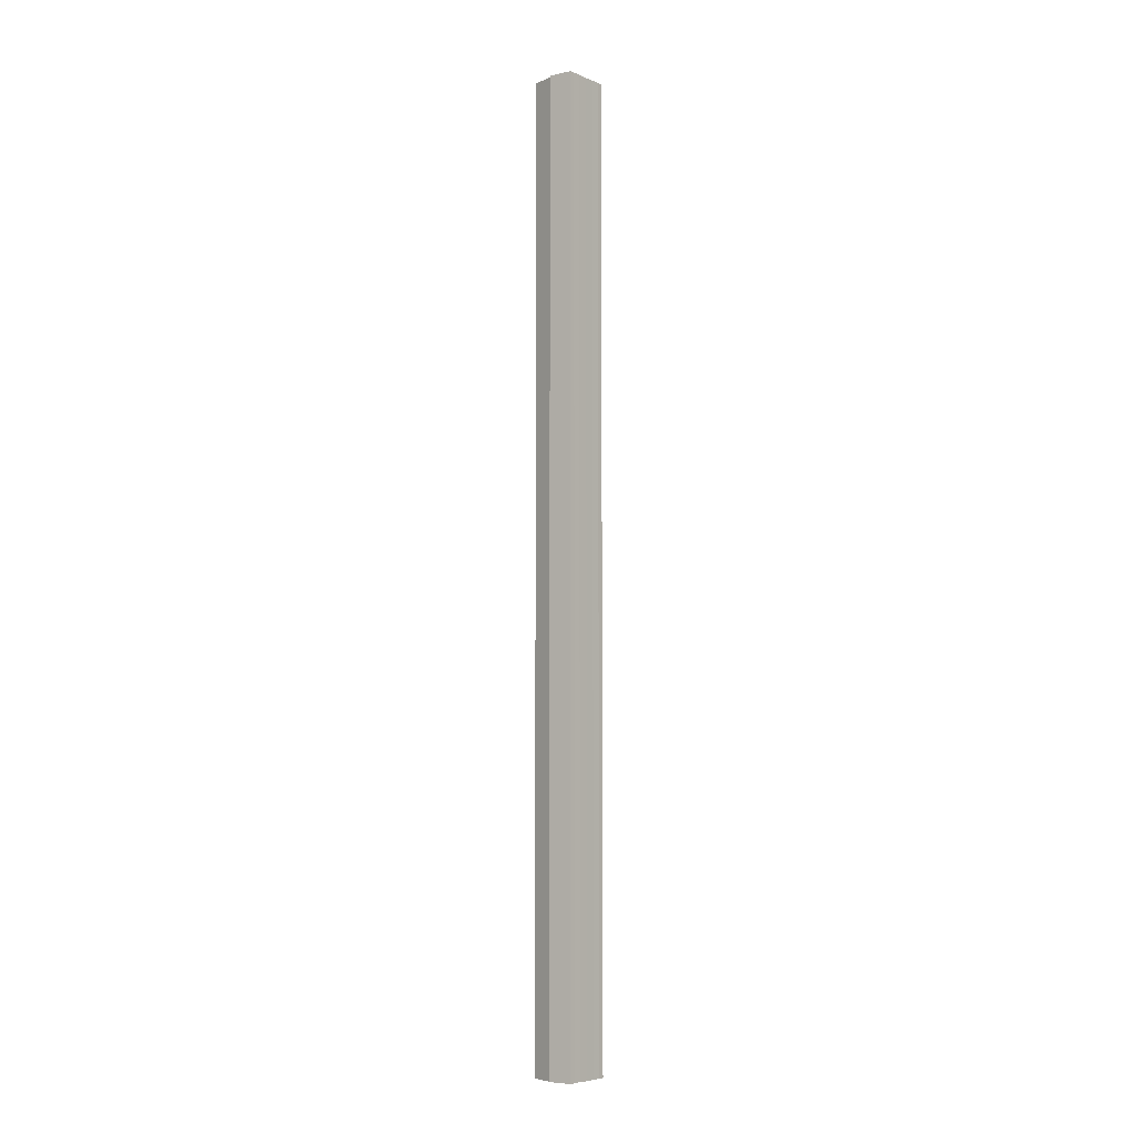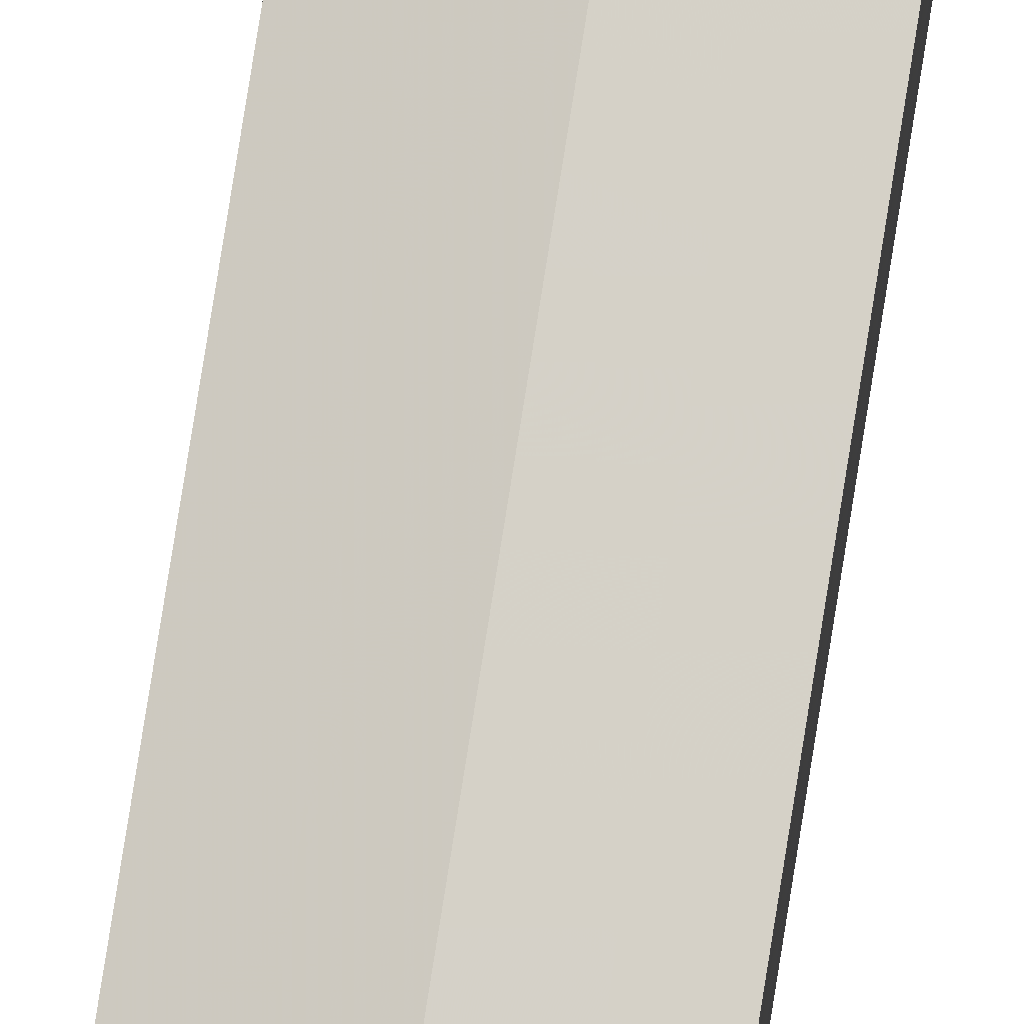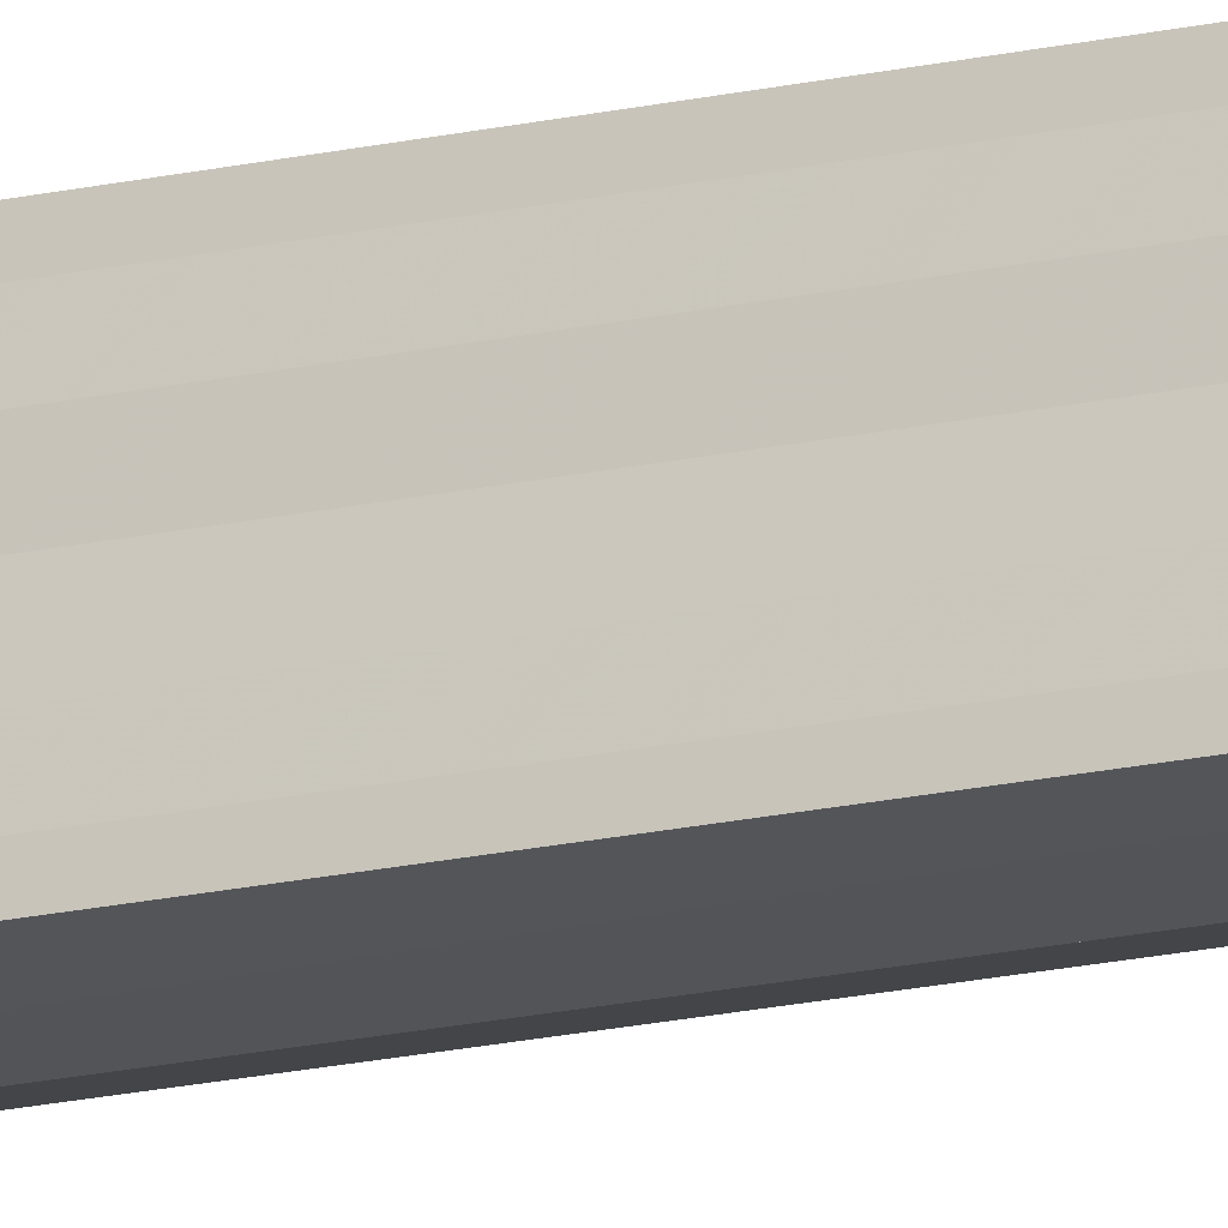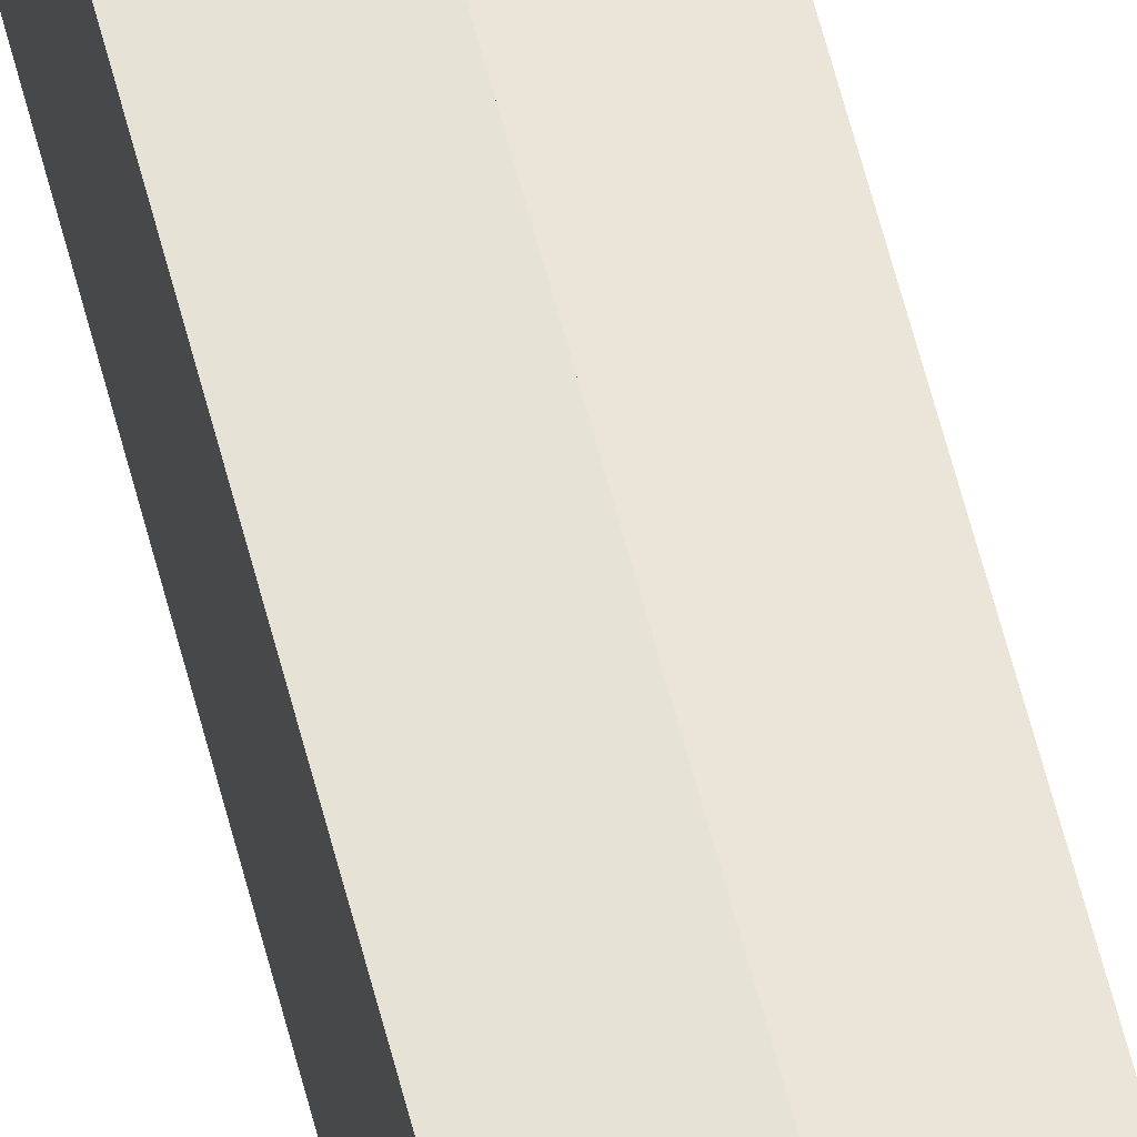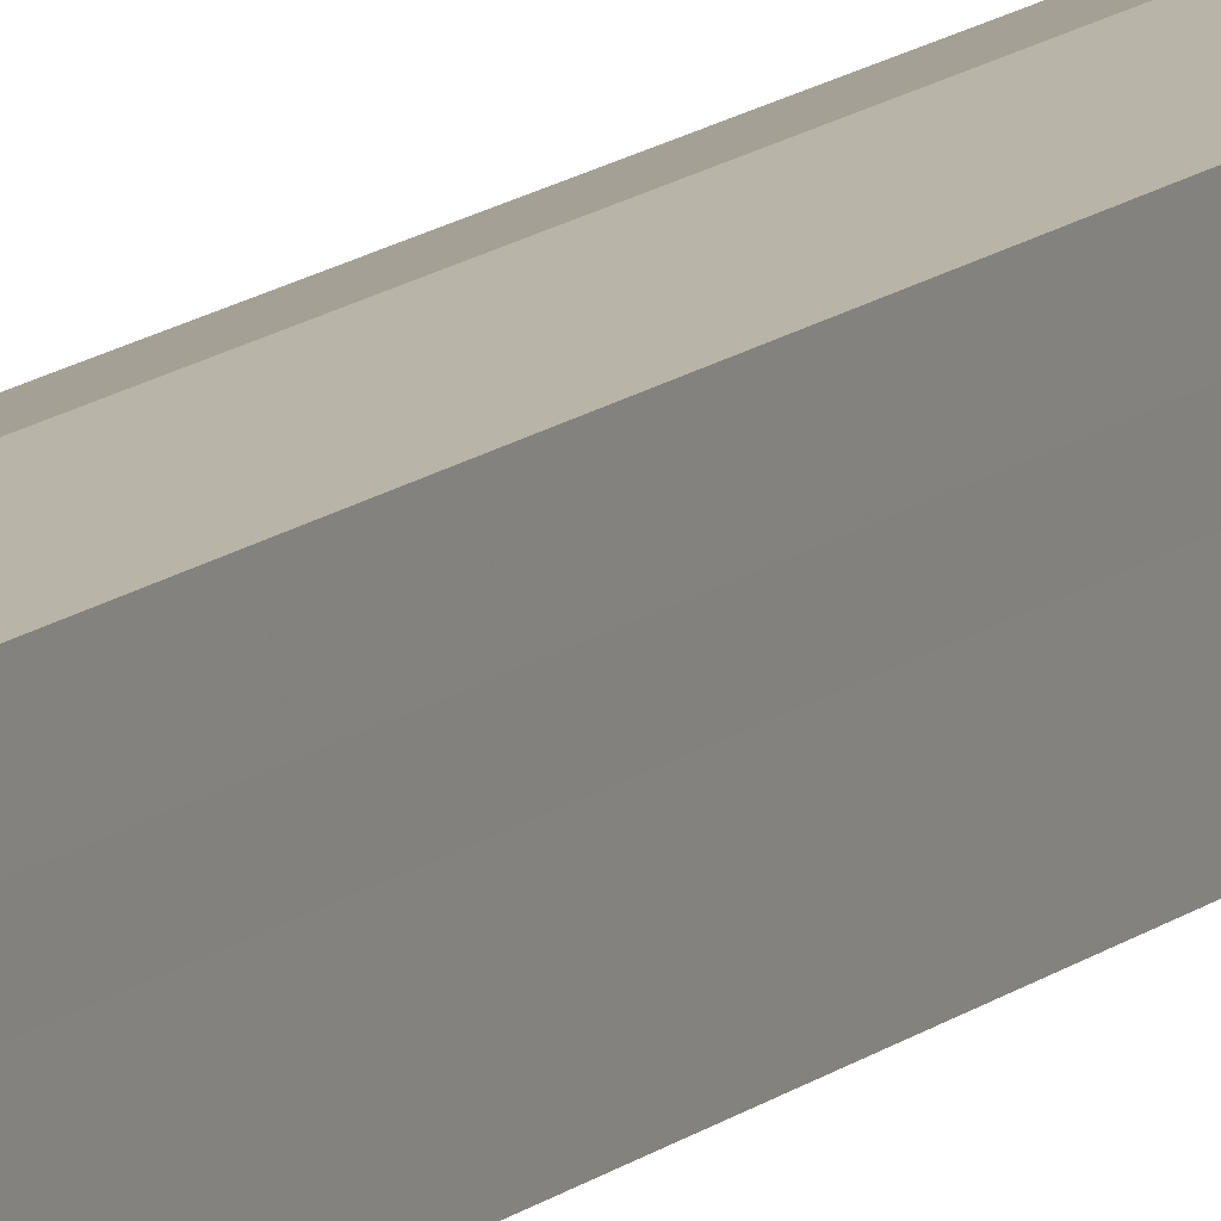
<metadata>
{"format":"obj","ext":"obj","renderer":"f3d","projection":"perspective","resolution":1024,"background":"white","views":[{"elev":-6.3,"azim":-140.0,"up":"+Y"},{"elev":79.0,"azim":-171.0,"up":"+Z"},{"elev":-19.6,"azim":-67.5,"up":"+Z"},{"elev":58.8,"azim":-14.0,"up":"+Z"},{"elev":10.9,"azim":-155.1,"up":"+Z"}]}
</metadata>
<code>
o 28600
v 2225 1877 13.86
v 2225 1877 13.86
v 2225 1877 13.86
v 2225 1877 13.85
v 2225 1877 13.86
v 2225 1877 13.85
v 2225 1877 13.85
v 2225 1877 13.86
v 2225 1877 13.86
v 2225 1877 13.87
v 2225 1877 13.87
v 2225 1877 13.87
v 2225 1877 13.87
v 2225 1877 13.87
v 2225 1877 13.87
v 2225 1877 13.87
v 2225 1877 13.87
v 2225 1877 13.86
v 2225 1877 13.86
v 2225 1877 13.86
v 2225 1877 13.85
v 2225 1877 13.85
v 2225 1877 13.86
v 2225 1877 13.86
v 2225 1877 13.87
v 2225 1877 13.86
v 2225 1877 13.87
v 2225 1877 13.87
v 2225 1877 13.85
v 2225 1877 13.85
v 2225 1877 13.85
v 2225 1877 13.85
v 2225 1877 13.85
v 2225 1877 13.85
v 2225 1877 13.86
v 2225 1877 13.85
v 2225 1877 13.85
v 2225 1877 13.86
v 2225 1877 13.86
v 2225 1877 13.86
v 2225 1877 13.87
v 2225 1877 13.87
v 2225 1877 13.87
v 2225 1877 13.85
v 2225 1877 13.85
v 2225 1877 13.86
v 2225 1877 13.86
v 2225 1877 13.86
v 2225 1877 13.87
v 2225 1877 13.87
v 2225 1877 13.85
v 2225 1877 13.85
v 2225 1877 13.85
v 2225 1877 13.85
v 2225 1877 13.85
v 2225 1877 13.86
v 2225 1877 13.85
v 2225 1877 13.86
v 2225 1877 13.86
v 2225 1877 13.86
v 2225 1877 13.87
v 2225 1877 13.87
v 2225 1877 13.87
v 2225 1877 13.87
v 2225 1877 13.87
v 2225 1877 13.86
v 2225 1877 13.87
v 2225 1877 13.87
v 2225 1877 13.87
v 2225 1877 13.87
v 2225 1877 13.87
v 2225 1877 13.86
v 2225 1877 13.86
v 2225 1877 13.86
v 2225 1877 13.86
v 2225 1877 13.85
v 2225 1877 13.86
v 2225 1877 13.85
v 2225 1877 13.85
v 2225 1877 13.85
v 2225 1877 13.85
v 2225 1877 13.86
v 2225 1877 13.85
v 2225 1877 13.86
v 2225 1877 13.86
v 2225 1877 13.86
v 2225 1877 13.86
v 2225 1877 13.87
v 2225 1877 13.86
v 2225 1877 13.87
v 2225 1877 13.87
v 2225 1877 13.86
v 2225 1877 13.86
v 2225 1877 13.85
v 2225 1877 13.85
v 2225 1877 13.86
v 2225 1877 13.87
v 2225 1877 13.87
f 1 2 3
f 2 4 5
f 4 6 7
f 8 1 9
f 10 8 11
f 12 10 13
f 14 15 13
f 16 15 17
f 18 19 20
f 20 21 22
f 23 24 18
f 25 26 23
f 27 28 25
f 22 29 30
f 29 31 32
f 32 33 34
f 35 34 36
f 35 36 37
f 35 37 38
f 35 38 39
f 35 39 40
f 35 40 41
f 35 41 42
f 35 42 43
f 35 44 45
f 35 46 44
f 35 47 46
f 35 48 47
f 35 49 48
f 35 50 49
f 51 52 53
f 53 54 55
f 56 54 33
f 56 57 54
f 56 58 57
f 56 59 58
f 56 60 59
f 56 61 60
f 56 62 61
f 63 62 64
f 56 65 62
f 66 67 63
f 68 65 69
f 70 71 68
f 72 73 66
f 74 75 72
f 76 77 74
f 78 79 76
f 80 81 78
f 81 82 83
f 82 84 85
f 84 86 87
f 86 88 89
f 88 90 91
f 56 92 93
f 56 94 92
f 56 95 94
f 56 93 96
f 56 96 97
f 56 97 98

</code>
